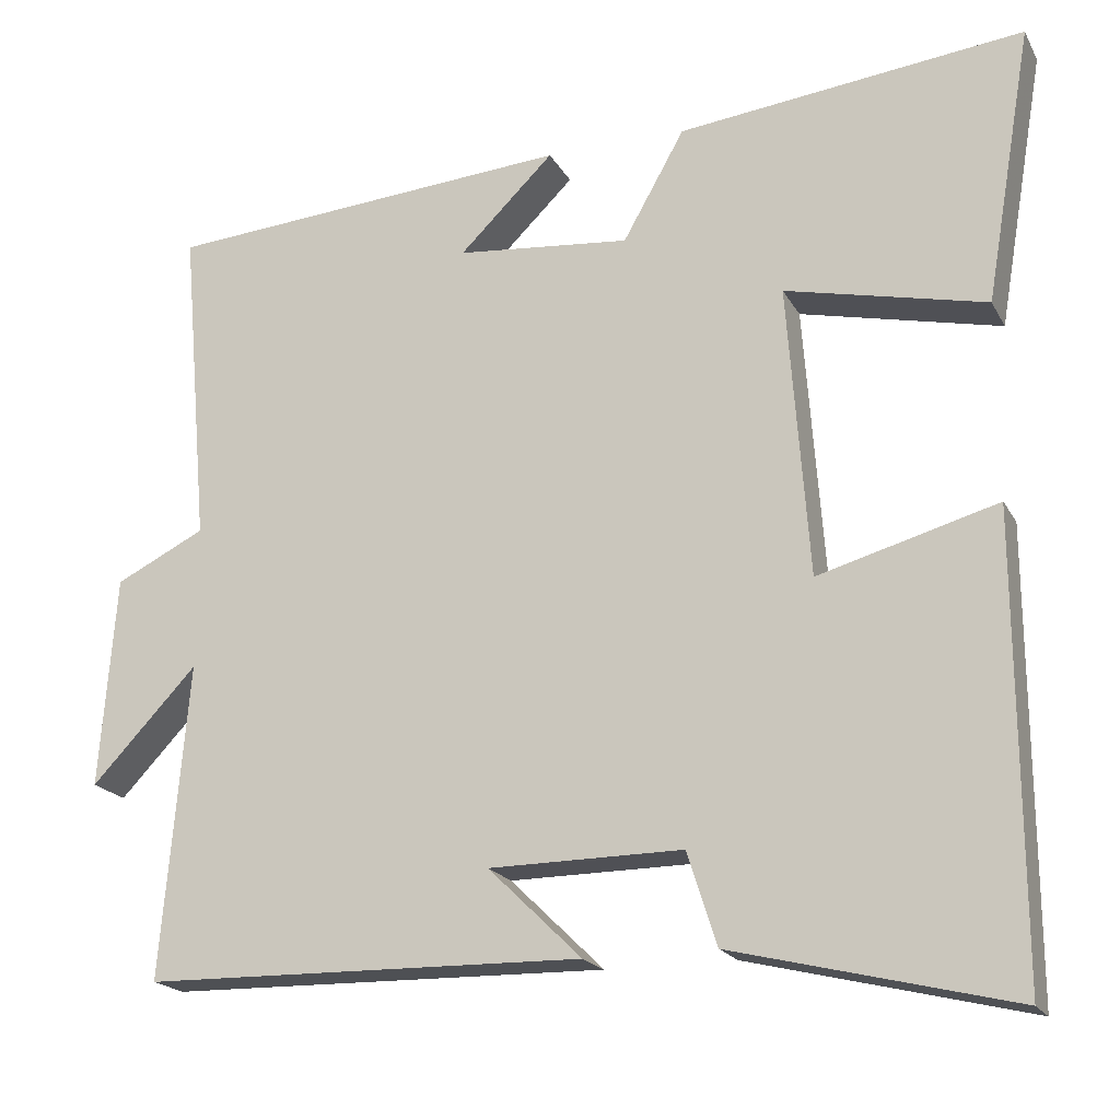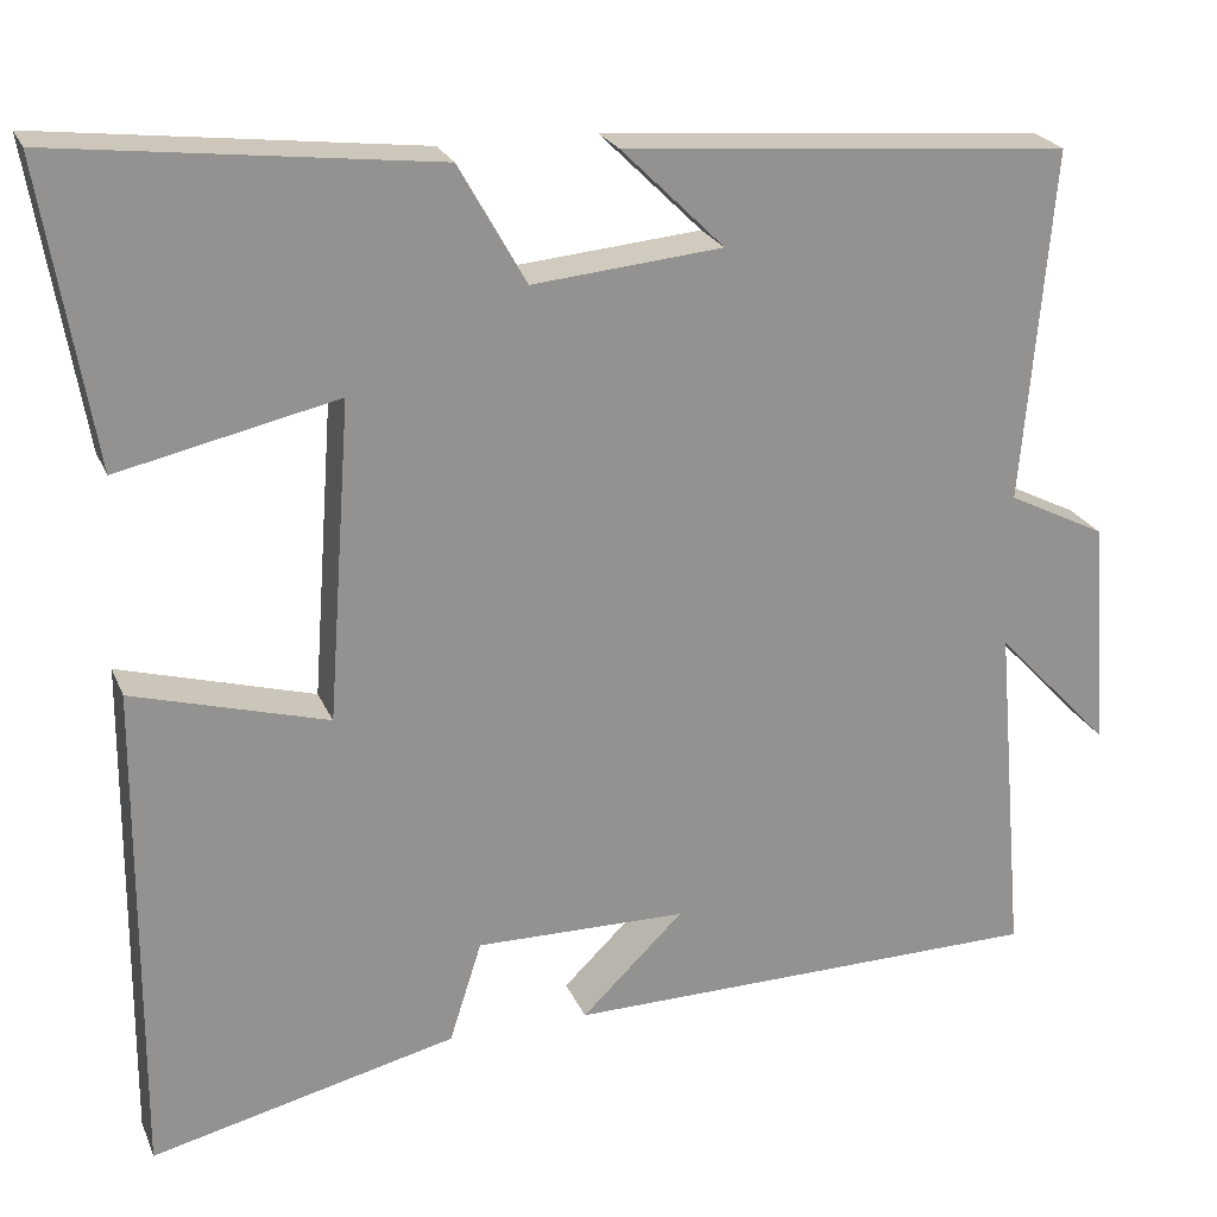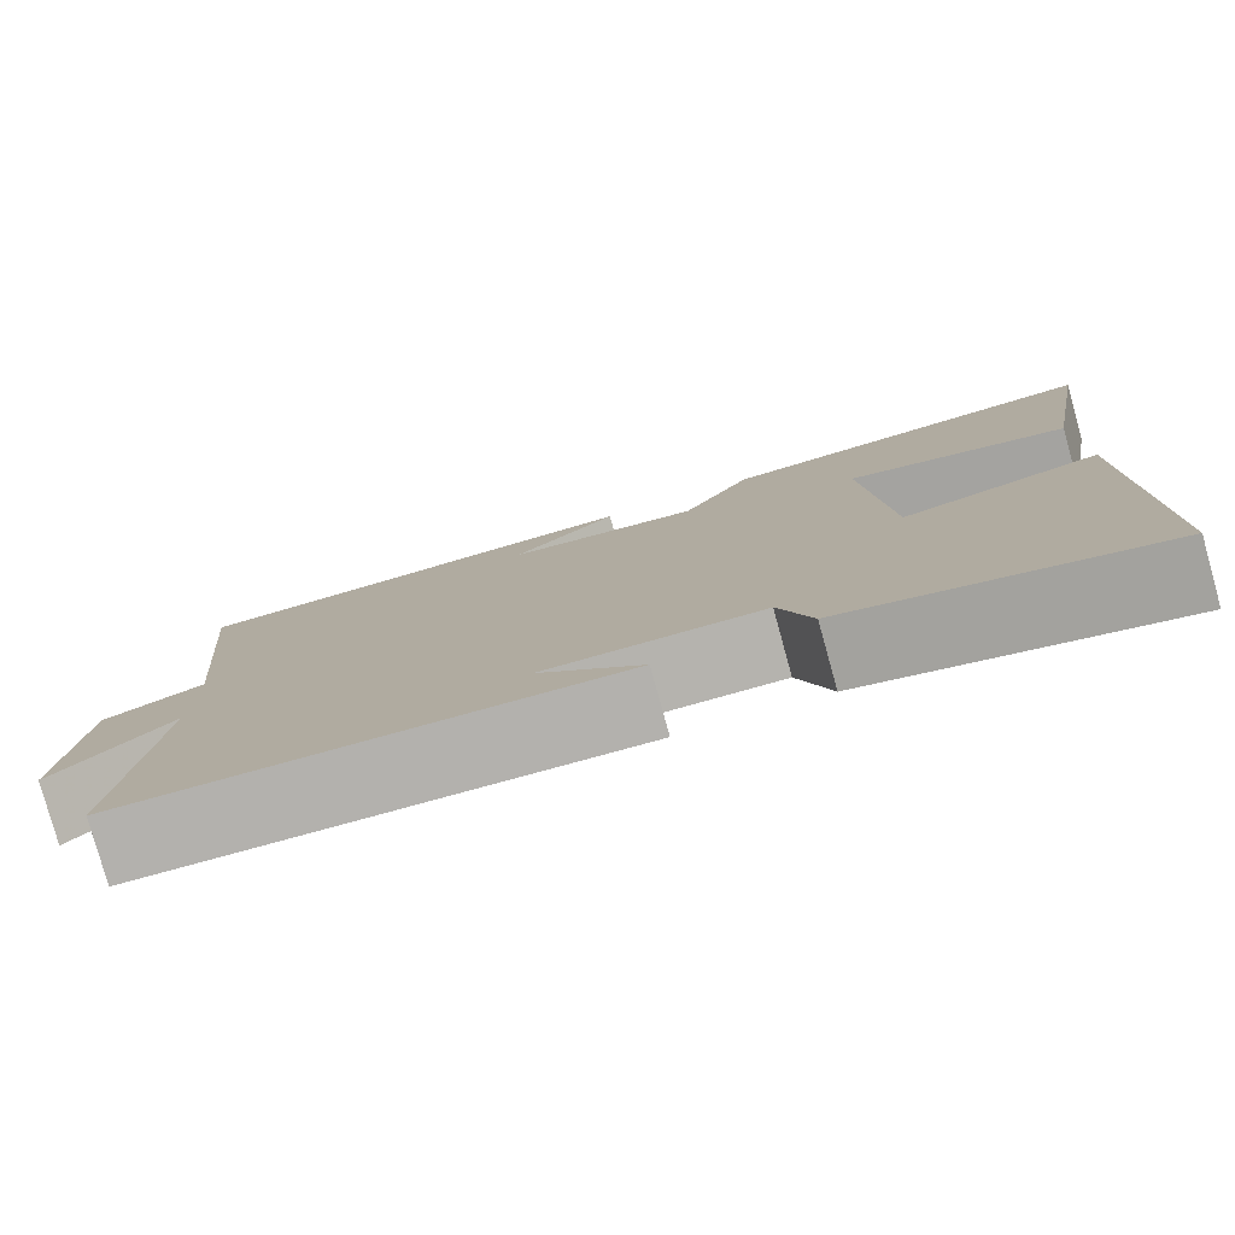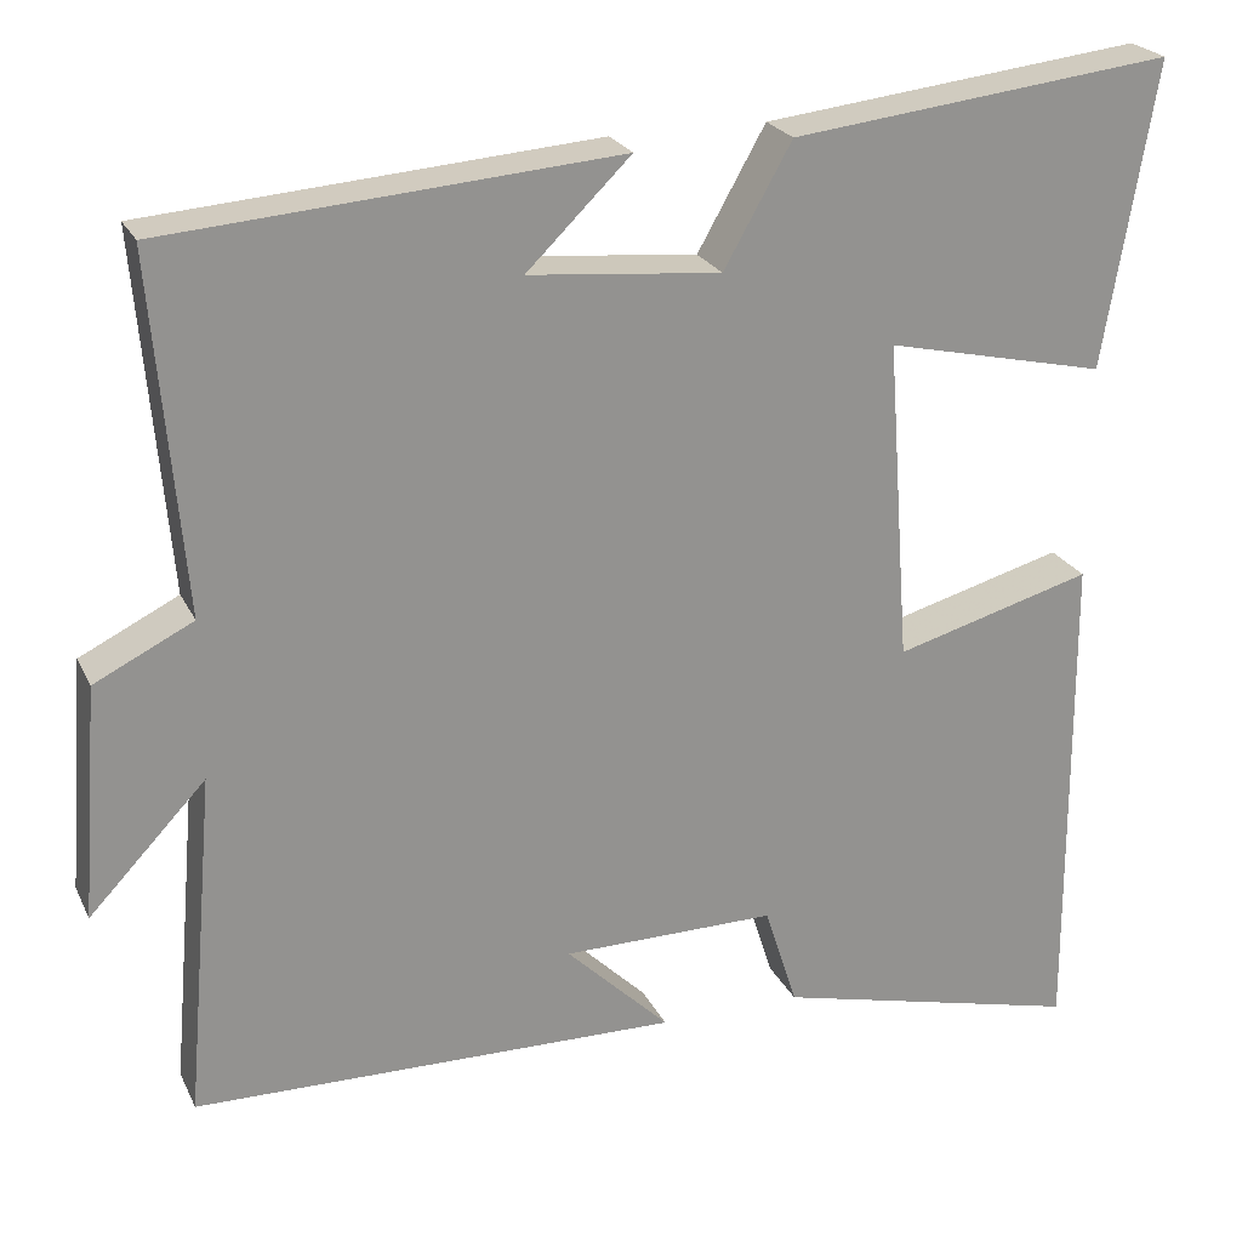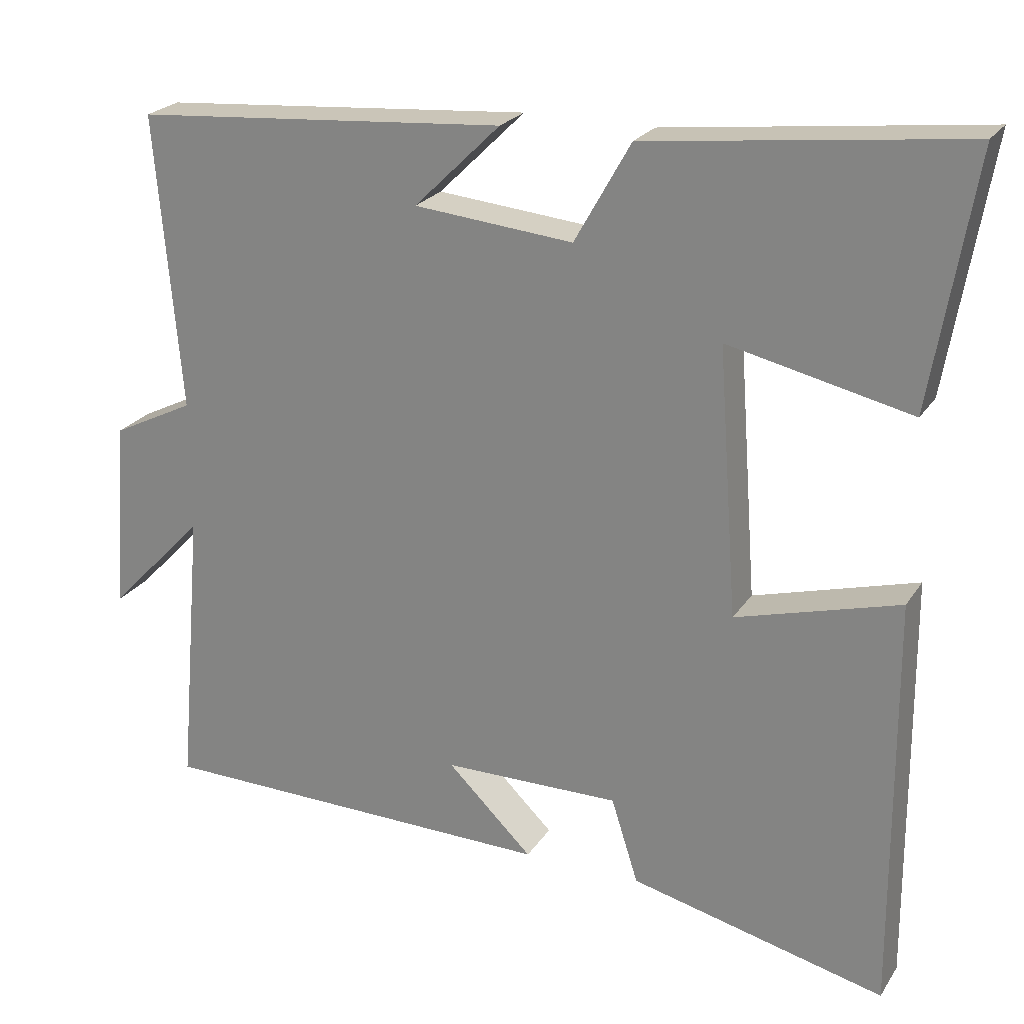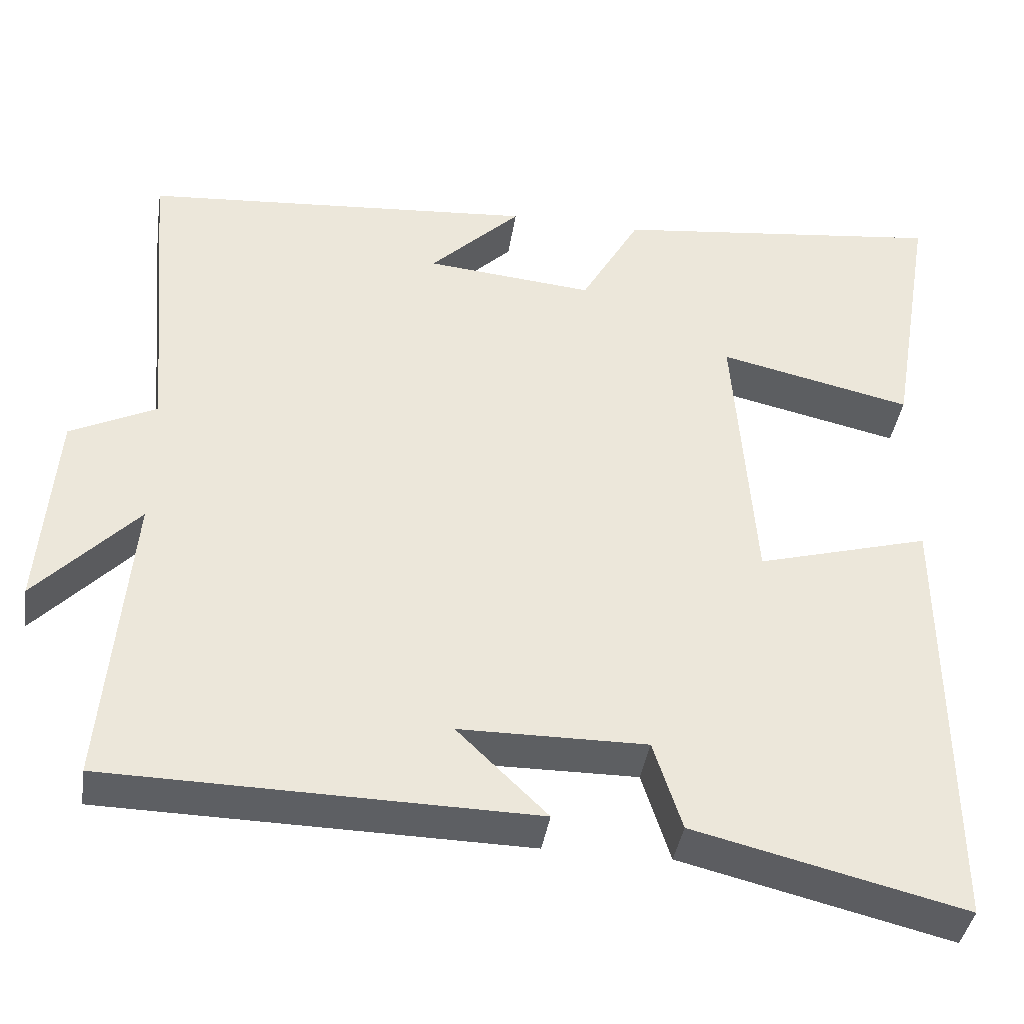
<metadata>
{"format":"obj","ext":"obj","renderer":"f3d","projection":"perspective","resolution":1024,"background":"white","views":[{"elev":-19.2,"azim":21.0,"up":"+Z"},{"elev":23.0,"azim":161.4,"up":"+Z"},{"elev":-79.7,"azim":15.5,"up":"+Z"},{"elev":23.3,"azim":-20.5,"up":"+Z"},{"elev":23.3,"azim":24.9,"up":"+Z"},{"elev":-39.9,"azim":-8.7,"up":"+Z"}]}
</metadata>
<code>
v 0.503 0.07 -0.583
v 0.162 0.07 -0.5
v 0.126 0.07 -0.387
v -0.11 0.07 -0.389
v 0.004 0.07 -0.5
v -0.533 0.07 -0.491
v -0.5 0.07 -0.108
v -0.629 0.07 -0.244
v -0.609 0.07 0.014
v -0.5 0.07 0.068
v -0.534 0.07 0.461
v -0.036 0.07 0.5
v -0.151 0.07 0.387
v 0.061 0.07 0.367
v 0.136 0.07 0.5
v 0.557 0.07 0.549
v 0.5 0.07 0.213
v 0.256 0.07 0.268
v 0.282 0.07 -0.088
v 0.5 0.07 -0.027
v 0.503 0 -0.583
v 0.162 0 -0.5
v 0.126 0 -0.387
v -0.11 0 -0.389
v 0.004 0 -0.5
v -0.533 0 -0.491
v -0.5 0 -0.108
v -0.629 0 -0.244
v -0.609 0 0.014
v -0.5 0 0.068
v -0.534 0 0.461
v -0.036 0 0.5
v -0.151 0 0.387
v 0.061 0 0.367
v 0.136 0 0.5
v 0.557 0 0.549
v 0.5 0 0.213
v 0.256 0 0.268
v 0.282 0 -0.088
v 0.5 0 -0.027
f 1 2 3
f 20 1 3
f 19 20 3
f 18 19 3 4
f 16 17 18
f 15 16 18
f 14 15 18
f 13 14 18 4
f 10 11 12 13
f 10 13 4
f 7 8 9 10
f 7 10 4
f 4 5 6 7
f 23 22 21
f 23 21 40
f 23 40 39
f 24 23 39 38
f 38 37 36
f 38 36 35
f 38 35 34
f 24 38 34 33
f 33 32 31 30
f 24 33 30
f 30 29 28 27
f 24 30 27
f 27 26 25 24
f 1 21 22 2
f 2 22 23 3
f 3 23 24 4
f 4 24 25 5
f 5 25 26 6
f 6 26 27 7
f 7 27 28 8
f 8 28 29 9
f 9 29 30 10
f 10 30 31 11
f 11 31 32 12
f 12 32 33 13
f 13 33 34 14
f 14 34 35 15
f 15 35 36 16
f 16 36 37 17
f 17 37 38 18
f 18 38 39 19
f 19 39 40 20
f 20 40 21 1

</code>
